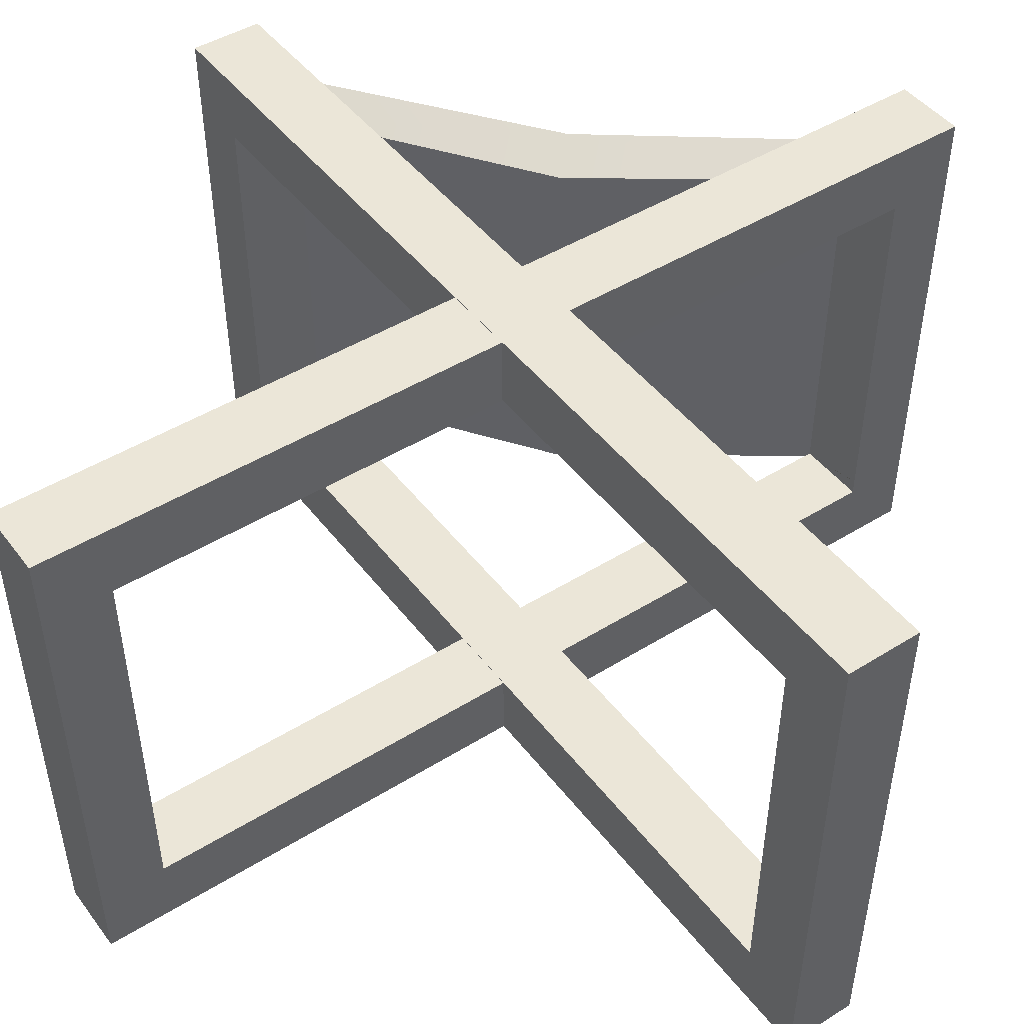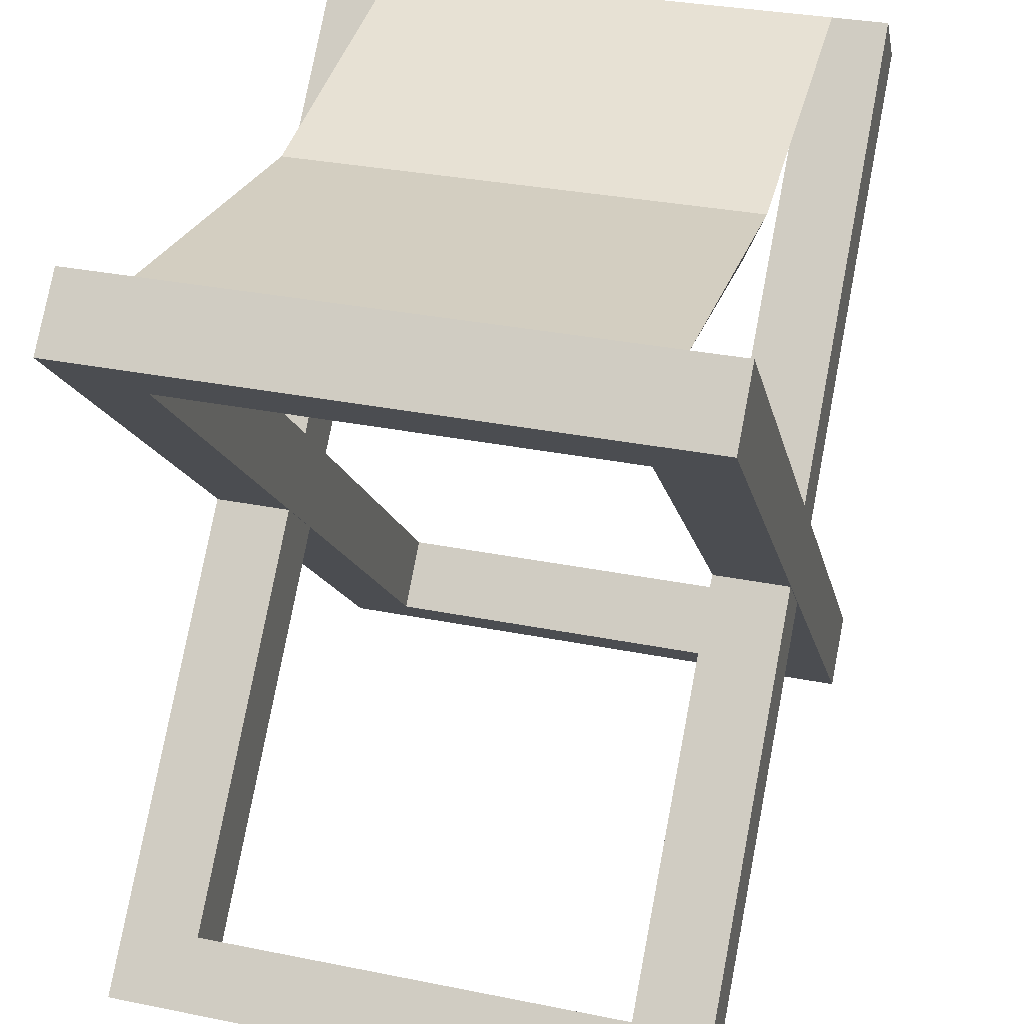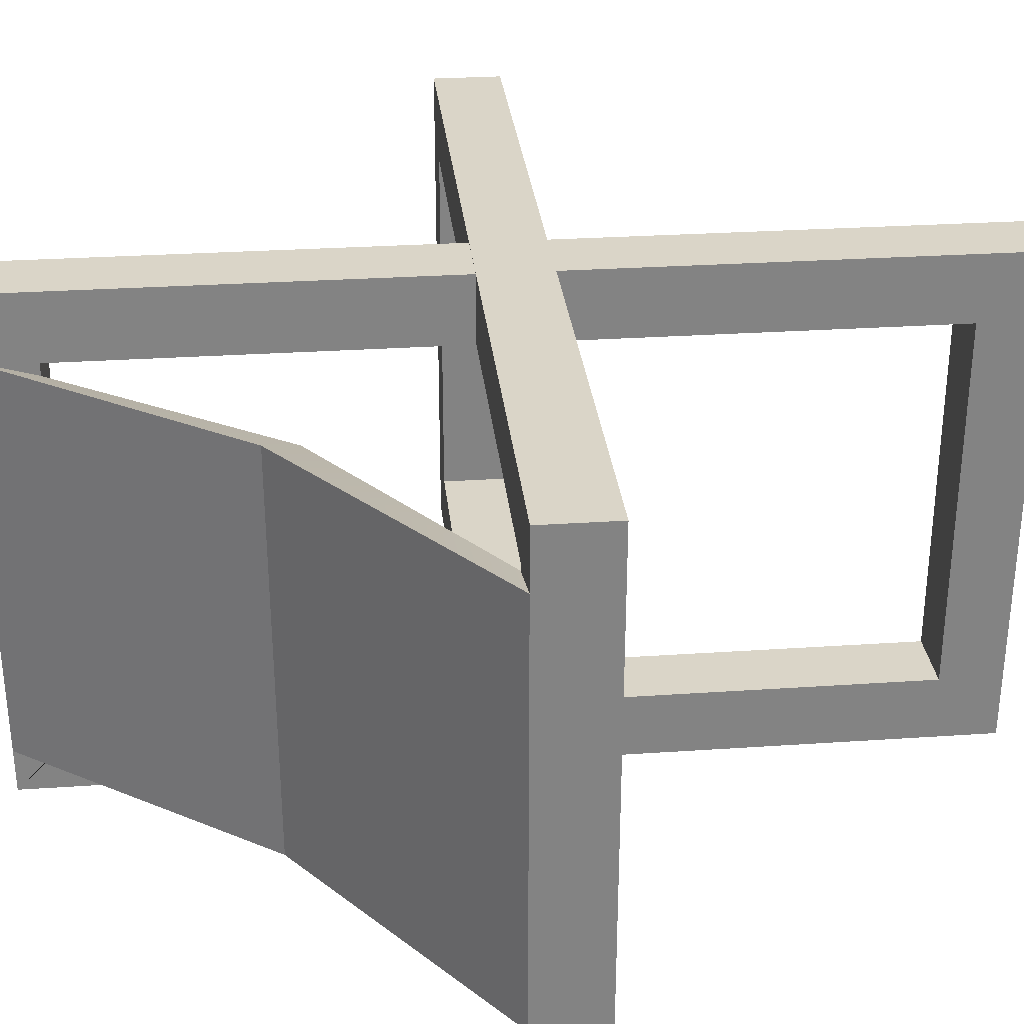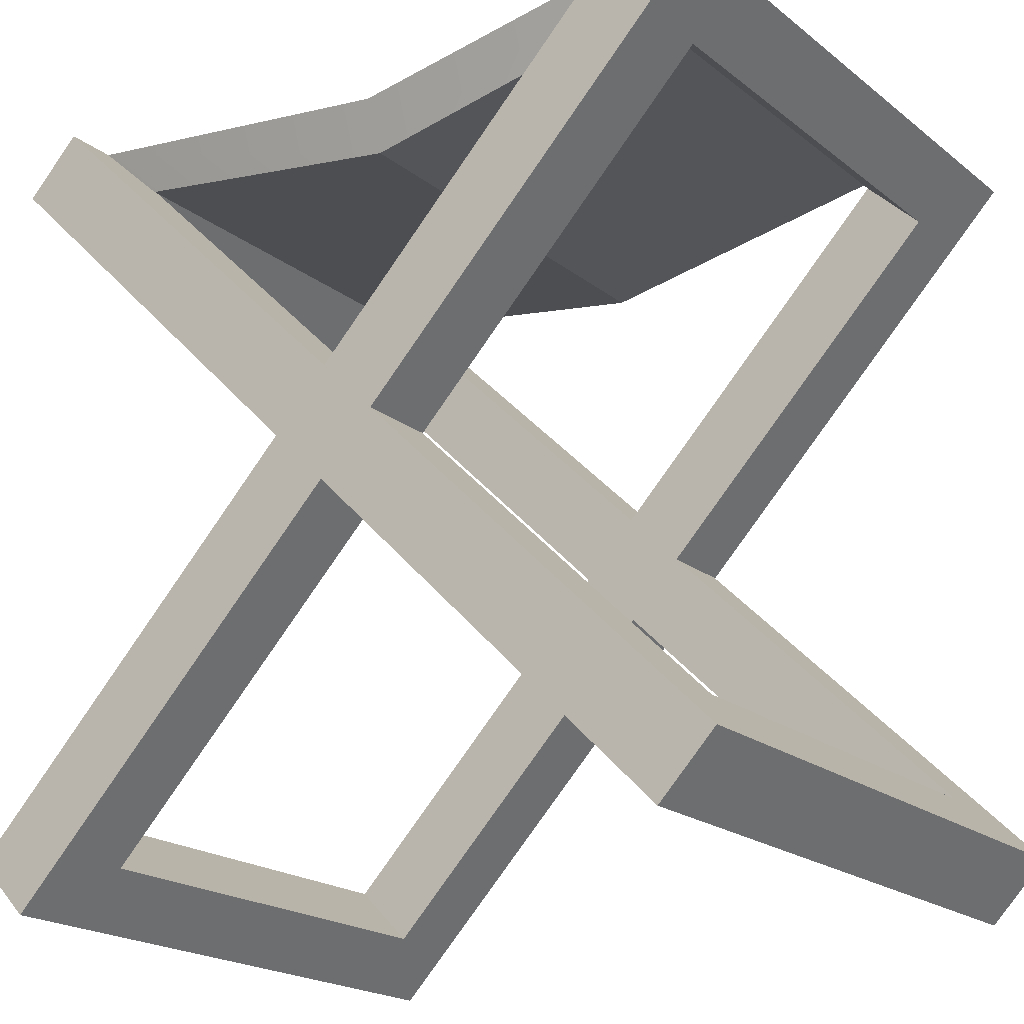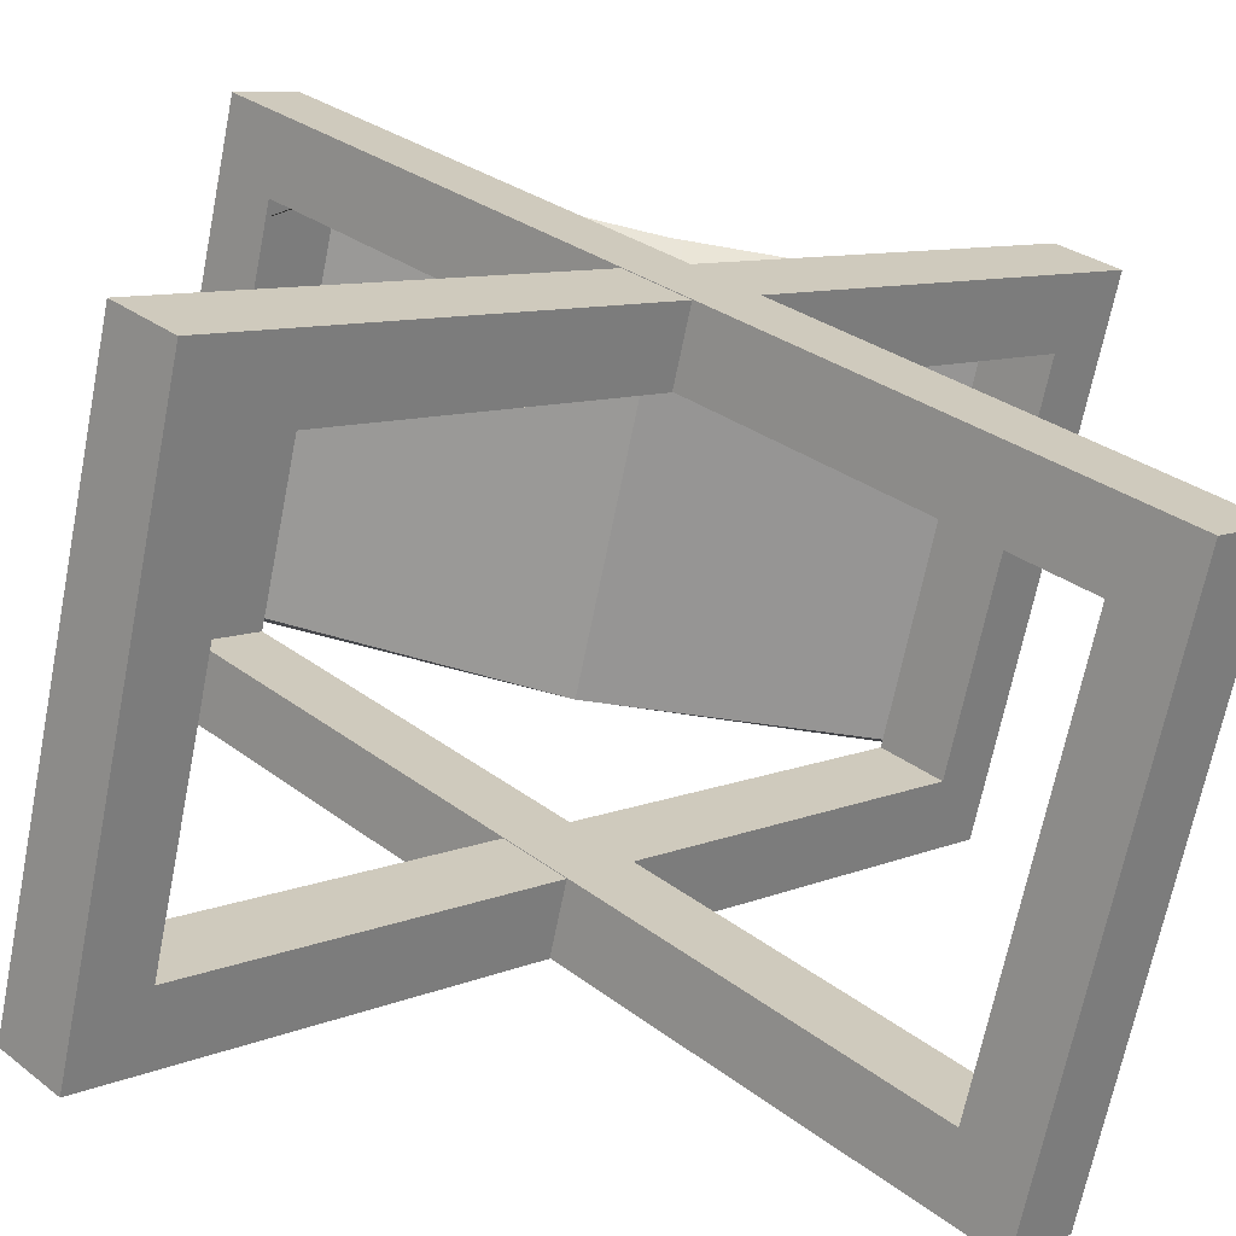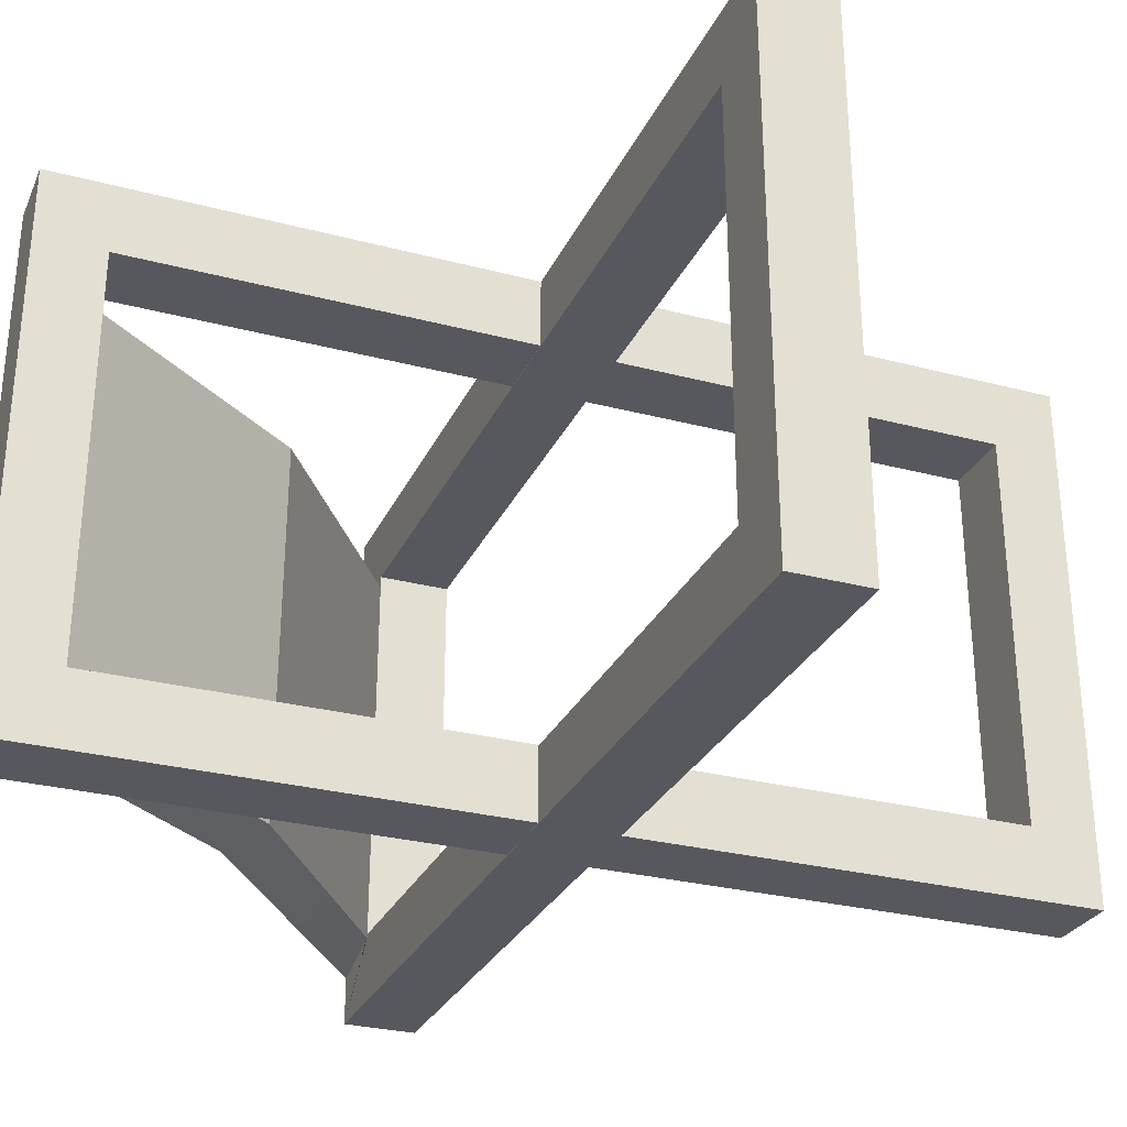
<metadata>
{"format":"obj","ext":"obj","renderer":"f3d","projection":"perspective","resolution":1024,"background":"white","views":[{"elev":46.4,"azim":9.7,"up":"+Z"},{"elev":32.8,"azim":105.5,"up":"+Y"},{"elev":29.3,"azim":-140.7,"up":"+Z"},{"elev":-20.6,"azim":-143.7,"up":"+Y"},{"elev":-69.1,"azim":168.6,"up":"+Y"},{"elev":-28.9,"azim":-66.4,"up":"+Z"}]}
</metadata>
<code>
v -0.3831 0.915 0.2619
v 0.3831 0.915 0.2543
v -0.4475 0.9793 0.2882
v 0.4475 0.9793 0.2802
v -0.4475 0.9793 -0.2965
v 0.4475 0.9793 -0.3045
v -0.3831 0.915 -0.2706
v 0.3831 0.915 -0.2782
v 0.4475 -0.05705 -0.3678
v -0.5182 0.9086 -0.3678
v 0.5182 0.01367 -0.3678
v -0.4475 0.9793 -0.3678
v 0.5182 0.01367 0.3686
v -0.4475 0.9793 0.3686
v 0.4475 -0.05705 0.3686
v -0.5182 0.9086 0.3686
v 0.4538 0.07803 -0.2717
v -0.3831 0.915 -0.2717
v -0.3831 0.915 0.2725
v 0.4538 0.07803 0.2725
v 0.3831 0.007311 0.2725
v -0.4538 0.8443 0.2725
v -0.4538 0.8443 -0.2717
v 0.3831 0.007311 -0.2717
v -0.4475 -0.05705 0.3678
v 0.5182 0.9086 0.3678
v -0.5182 0.01367 0.3678
v 0.4475 0.9793 0.3678
v -0.5182 0.01367 -0.3686
v 0.4475 0.9793 -0.3686
v -0.4475 -0.05705 -0.3686
v 0.5182 0.9086 -0.3686
v -0.4538 0.07803 0.2717
v 0.3831 0.915 0.2717
v 0.3831 0.915 -0.2725
v -0.4538 0.07803 -0.2725
v -0.3831 0.007311 -0.2725
v 0.4538 0.8443 -0.2725
v 0.4538 0.8443 0.2717
v -0.3831 0.007311 0.2717
v -0.5182 0.9086 -0.2942
v -0.4538 0.8443 -0.2429
v -0.5182 0.9086 0.3024
v -0.4538 0.8443 0.2499
v 0.5182 0.9086 0.2942
v 0.4538 0.8443 0.2429
v 0.5182 0.9086 -0.3024
v 0.4538 0.8443 -0.2499
v 0 0.9148 -0.3005
v 0 0.9148 0.2842
v 0 0.8505 0.2581
v 0 0.8505 -0.2744
f 50 51 2 4
f 49 50 4 6
f 52 49 6 8
f 51 52 8 2
f 9 10 12 11
f 13 14 16 15
f 5 41 43 3
f 15 9 11 13
f 11 12 18 17
f 14 13 20 19
f 13 11 17 20
f 15 16 22 21
f 44 43 41 42
f 10 9 24 23
f 9 15 21 24
f 19 20 21 22
f 20 17 24 21
f 1 44 42 7
f 18 23 24 17
f 25 26 28 27
f 29 30 32 31
f 4 45 47 6
f 31 25 27 29
f 27 28 34 33
f 30 29 36 35
f 29 27 33 36
f 31 32 38 37
f 48 47 45 46
f 26 25 40 39
f 25 31 37 40
f 35 36 37 38
f 36 33 40 37
f 8 48 46 2
f 34 39 40 33
f 12 5 7 18
f 10 41 5 12
f 42 41 10 23
f 7 42 23 18
f 3 43 16 14
f 1 3 14 19
f 19 22 44 1
f 16 43 44 22
f 28 4 2 34
f 26 45 4 28
f 46 45 26 39
f 2 46 39 34
f 6 47 32 30
f 8 6 30 35
f 35 38 48 8
f 32 47 48 38
f 3 50 49 5
f 1 51 50 3
f 7 52 51 1
f 5 49 52 7

</code>
